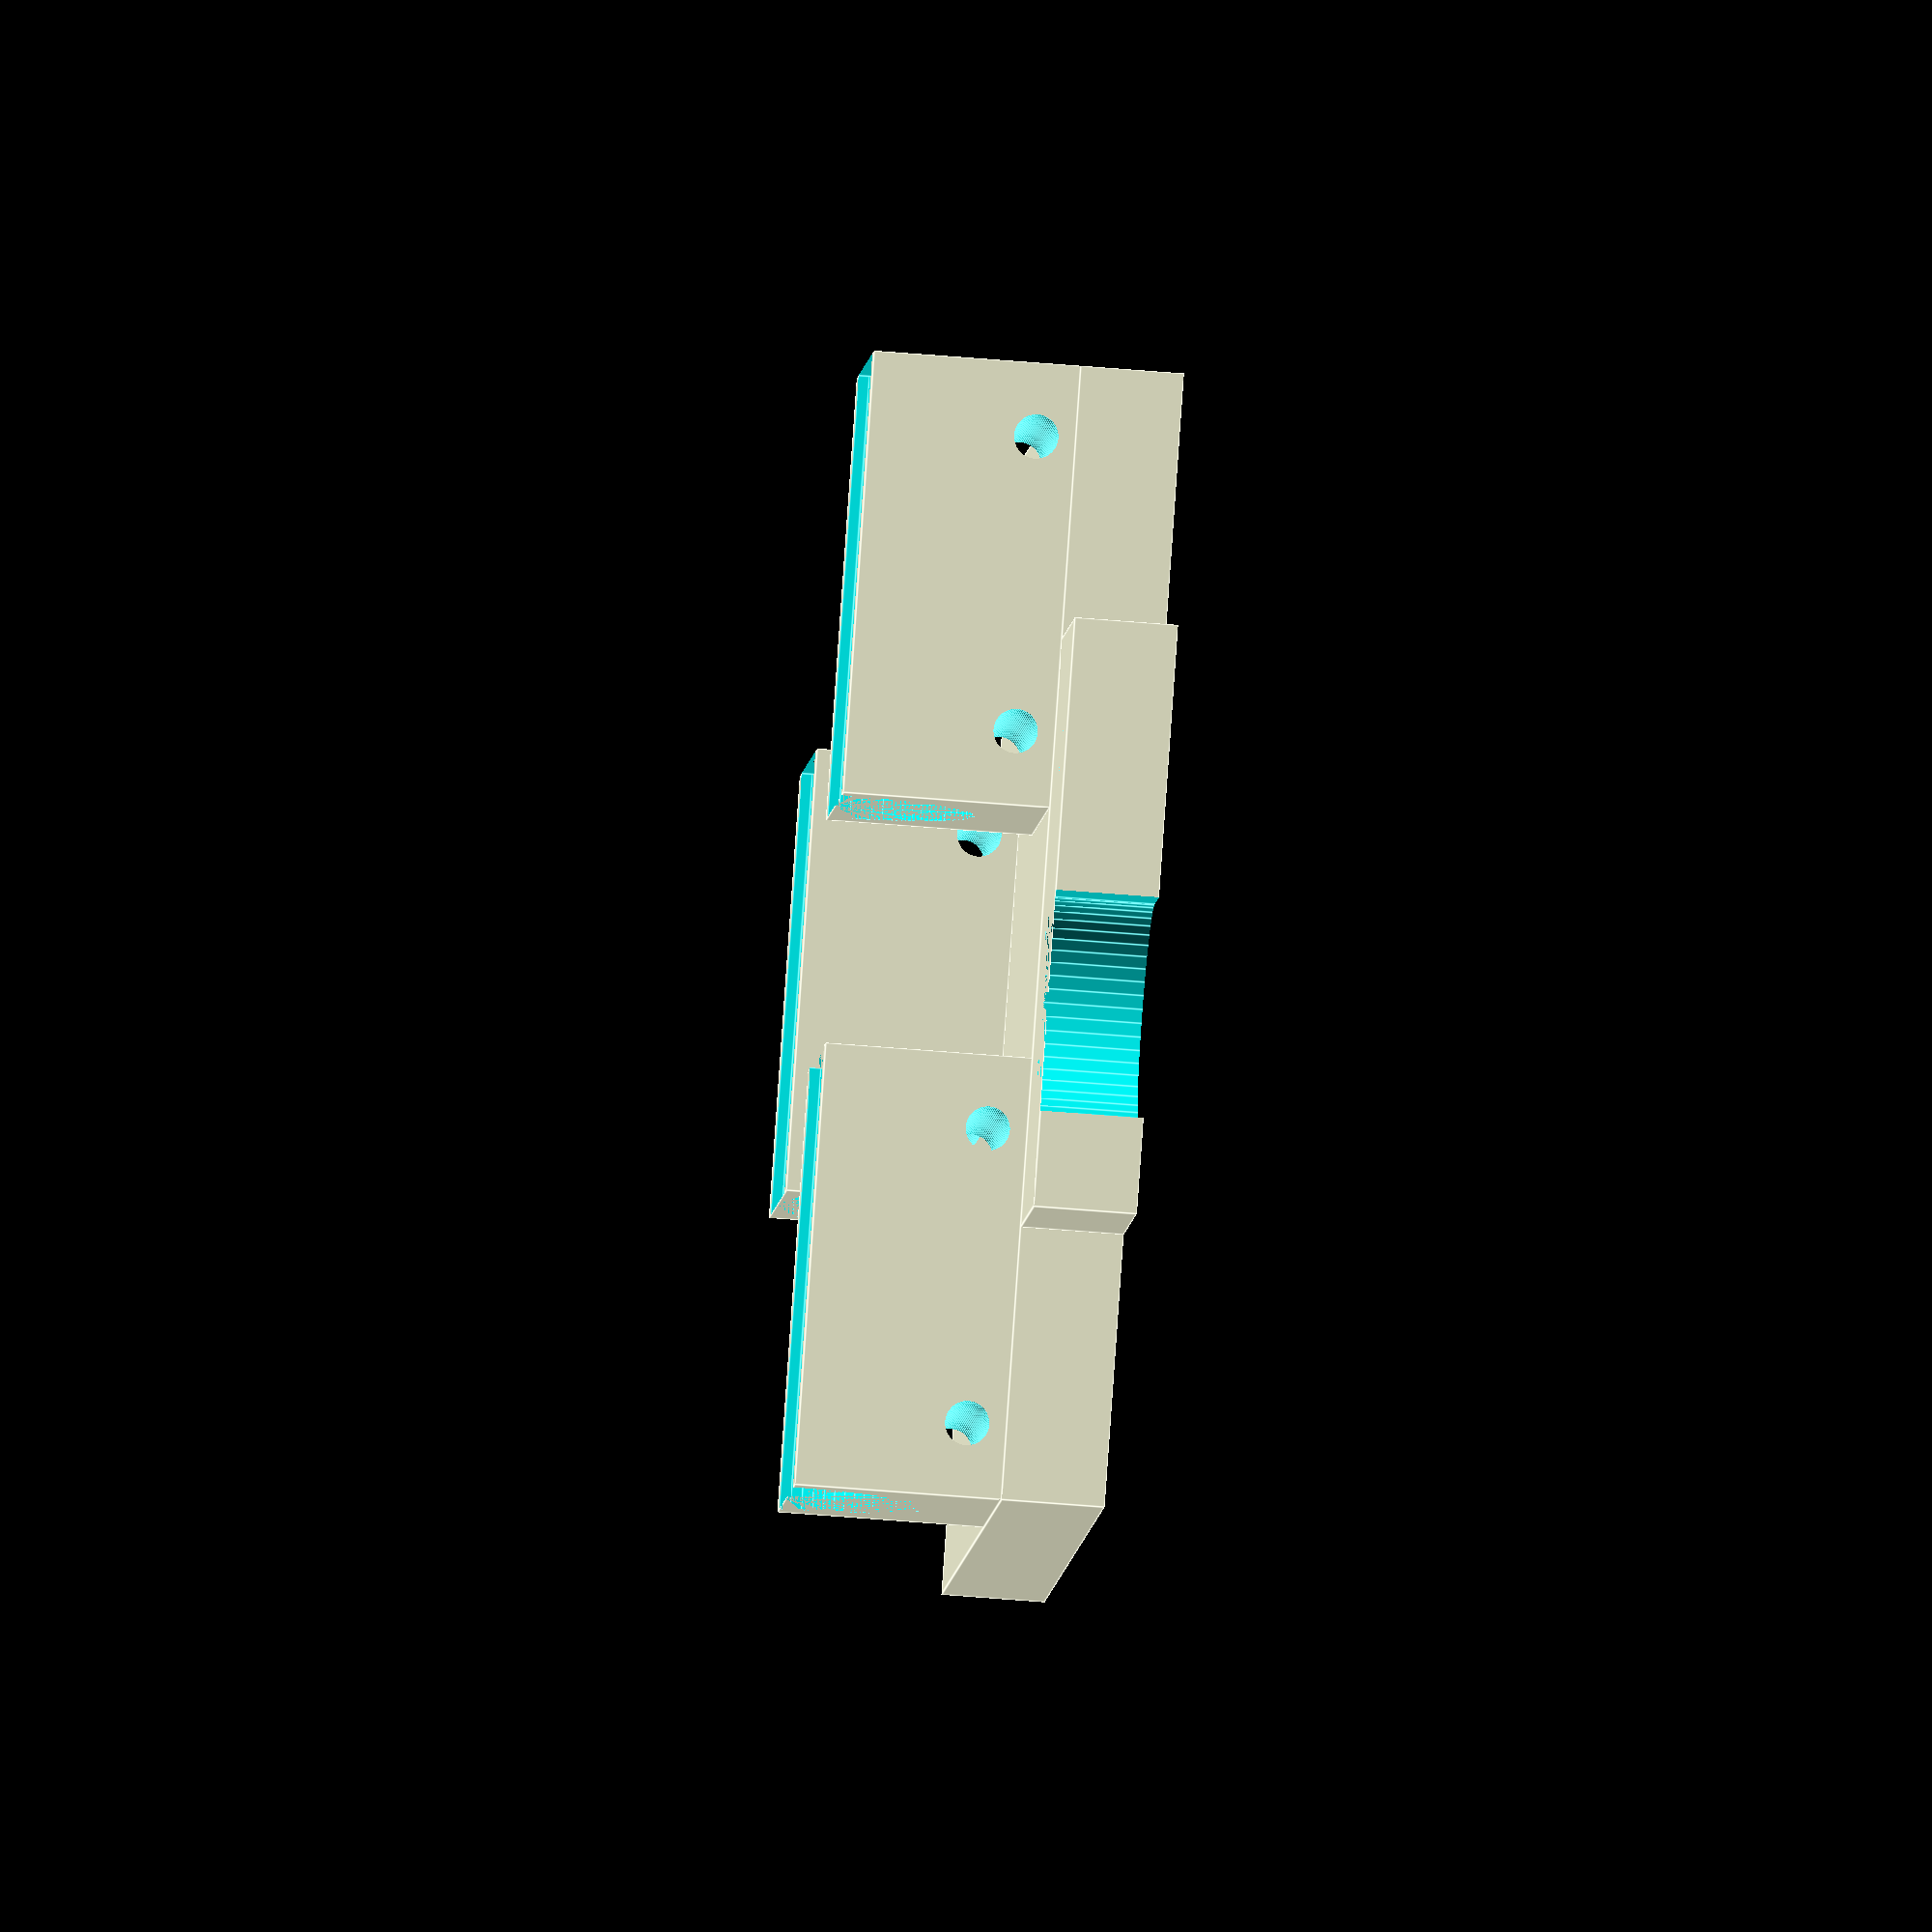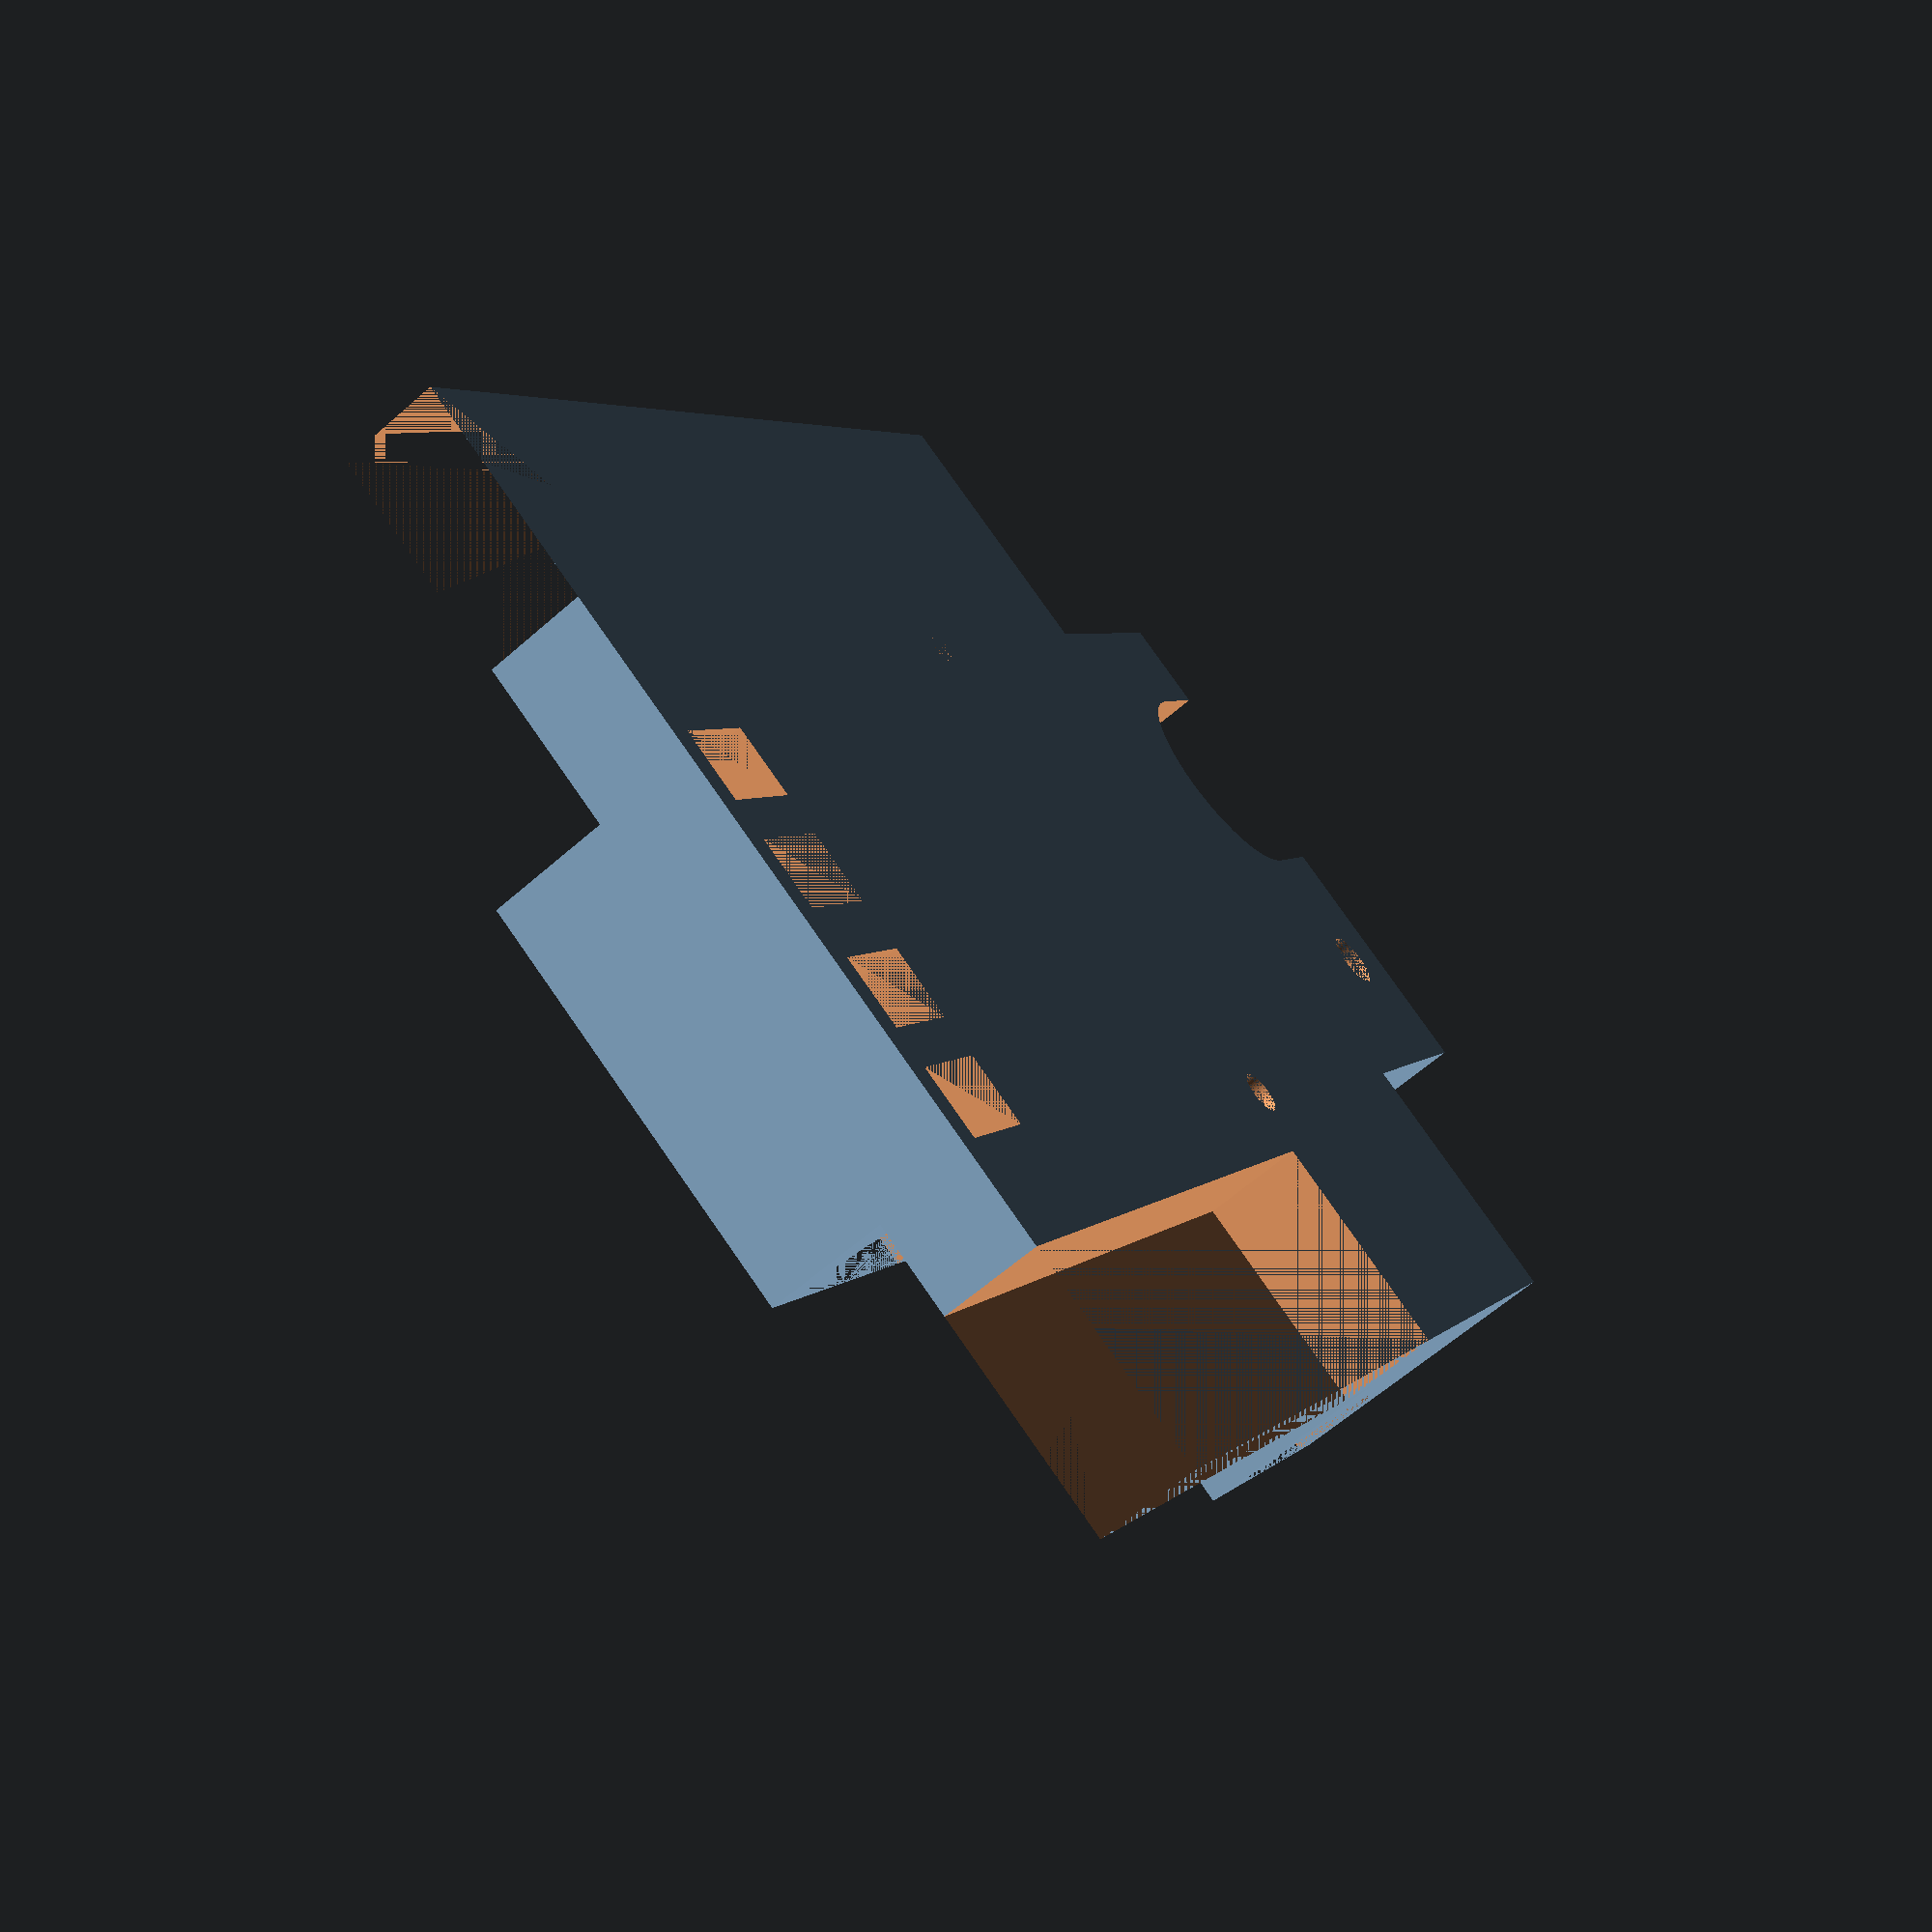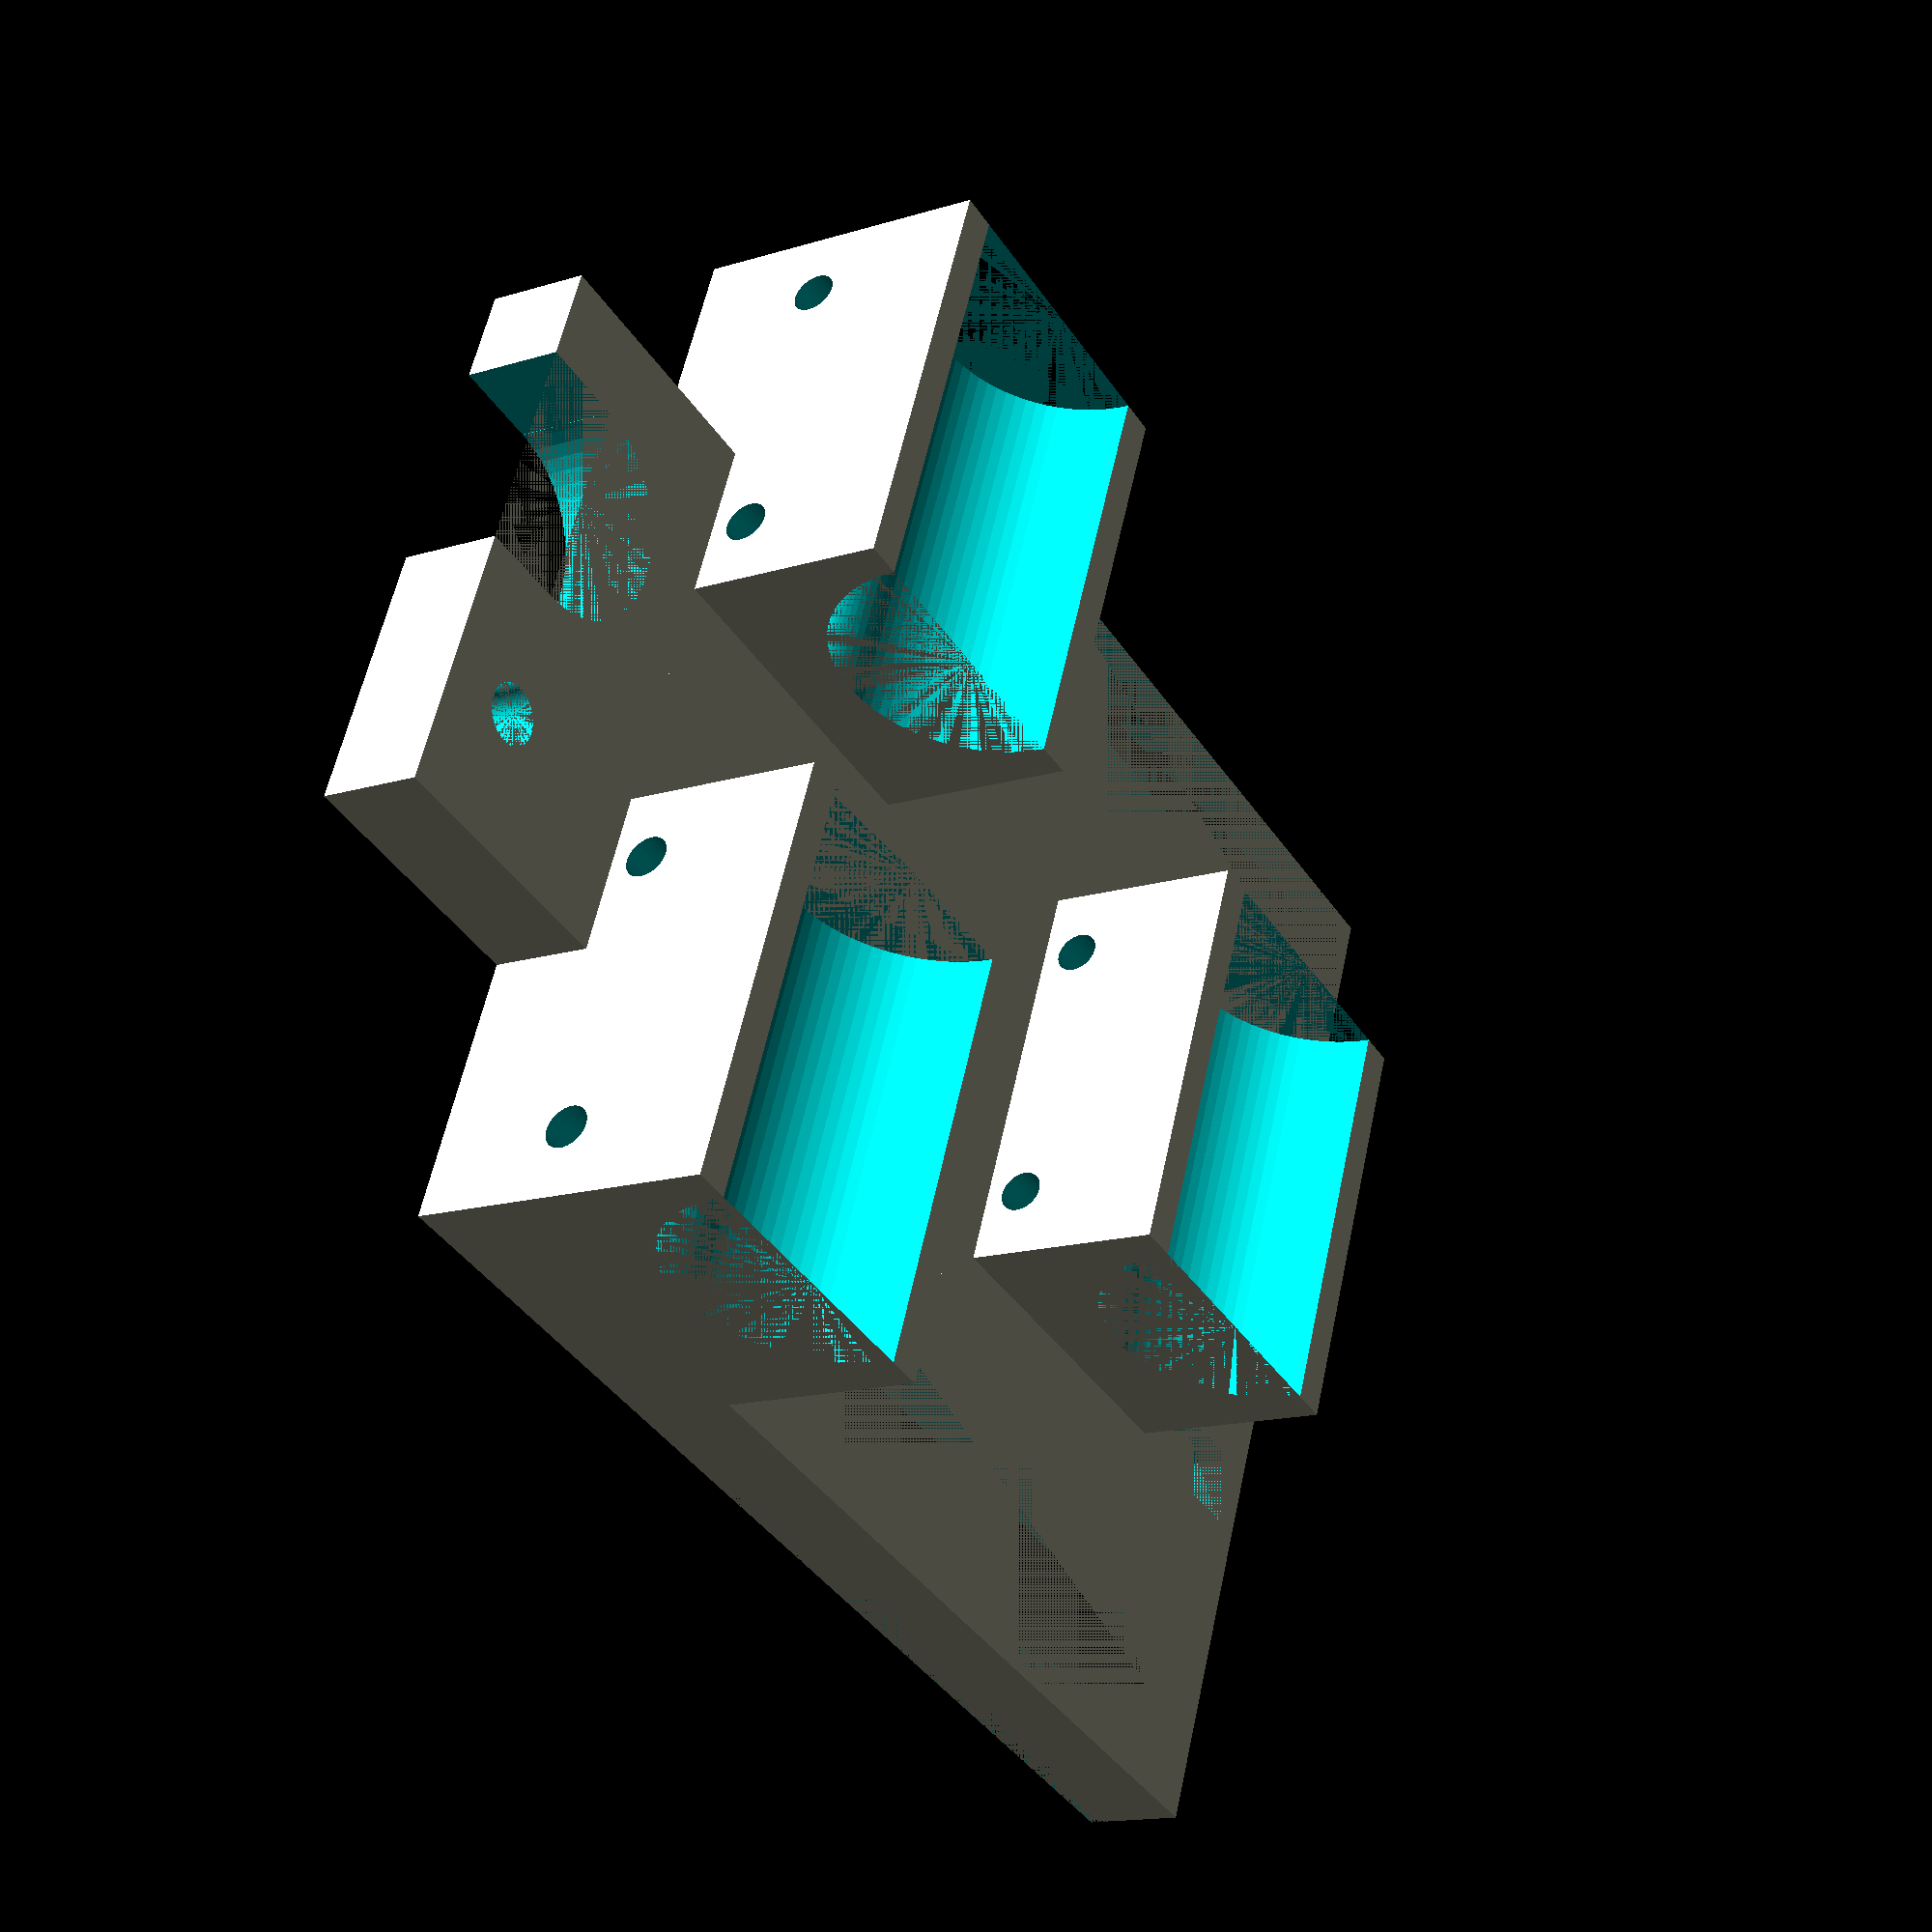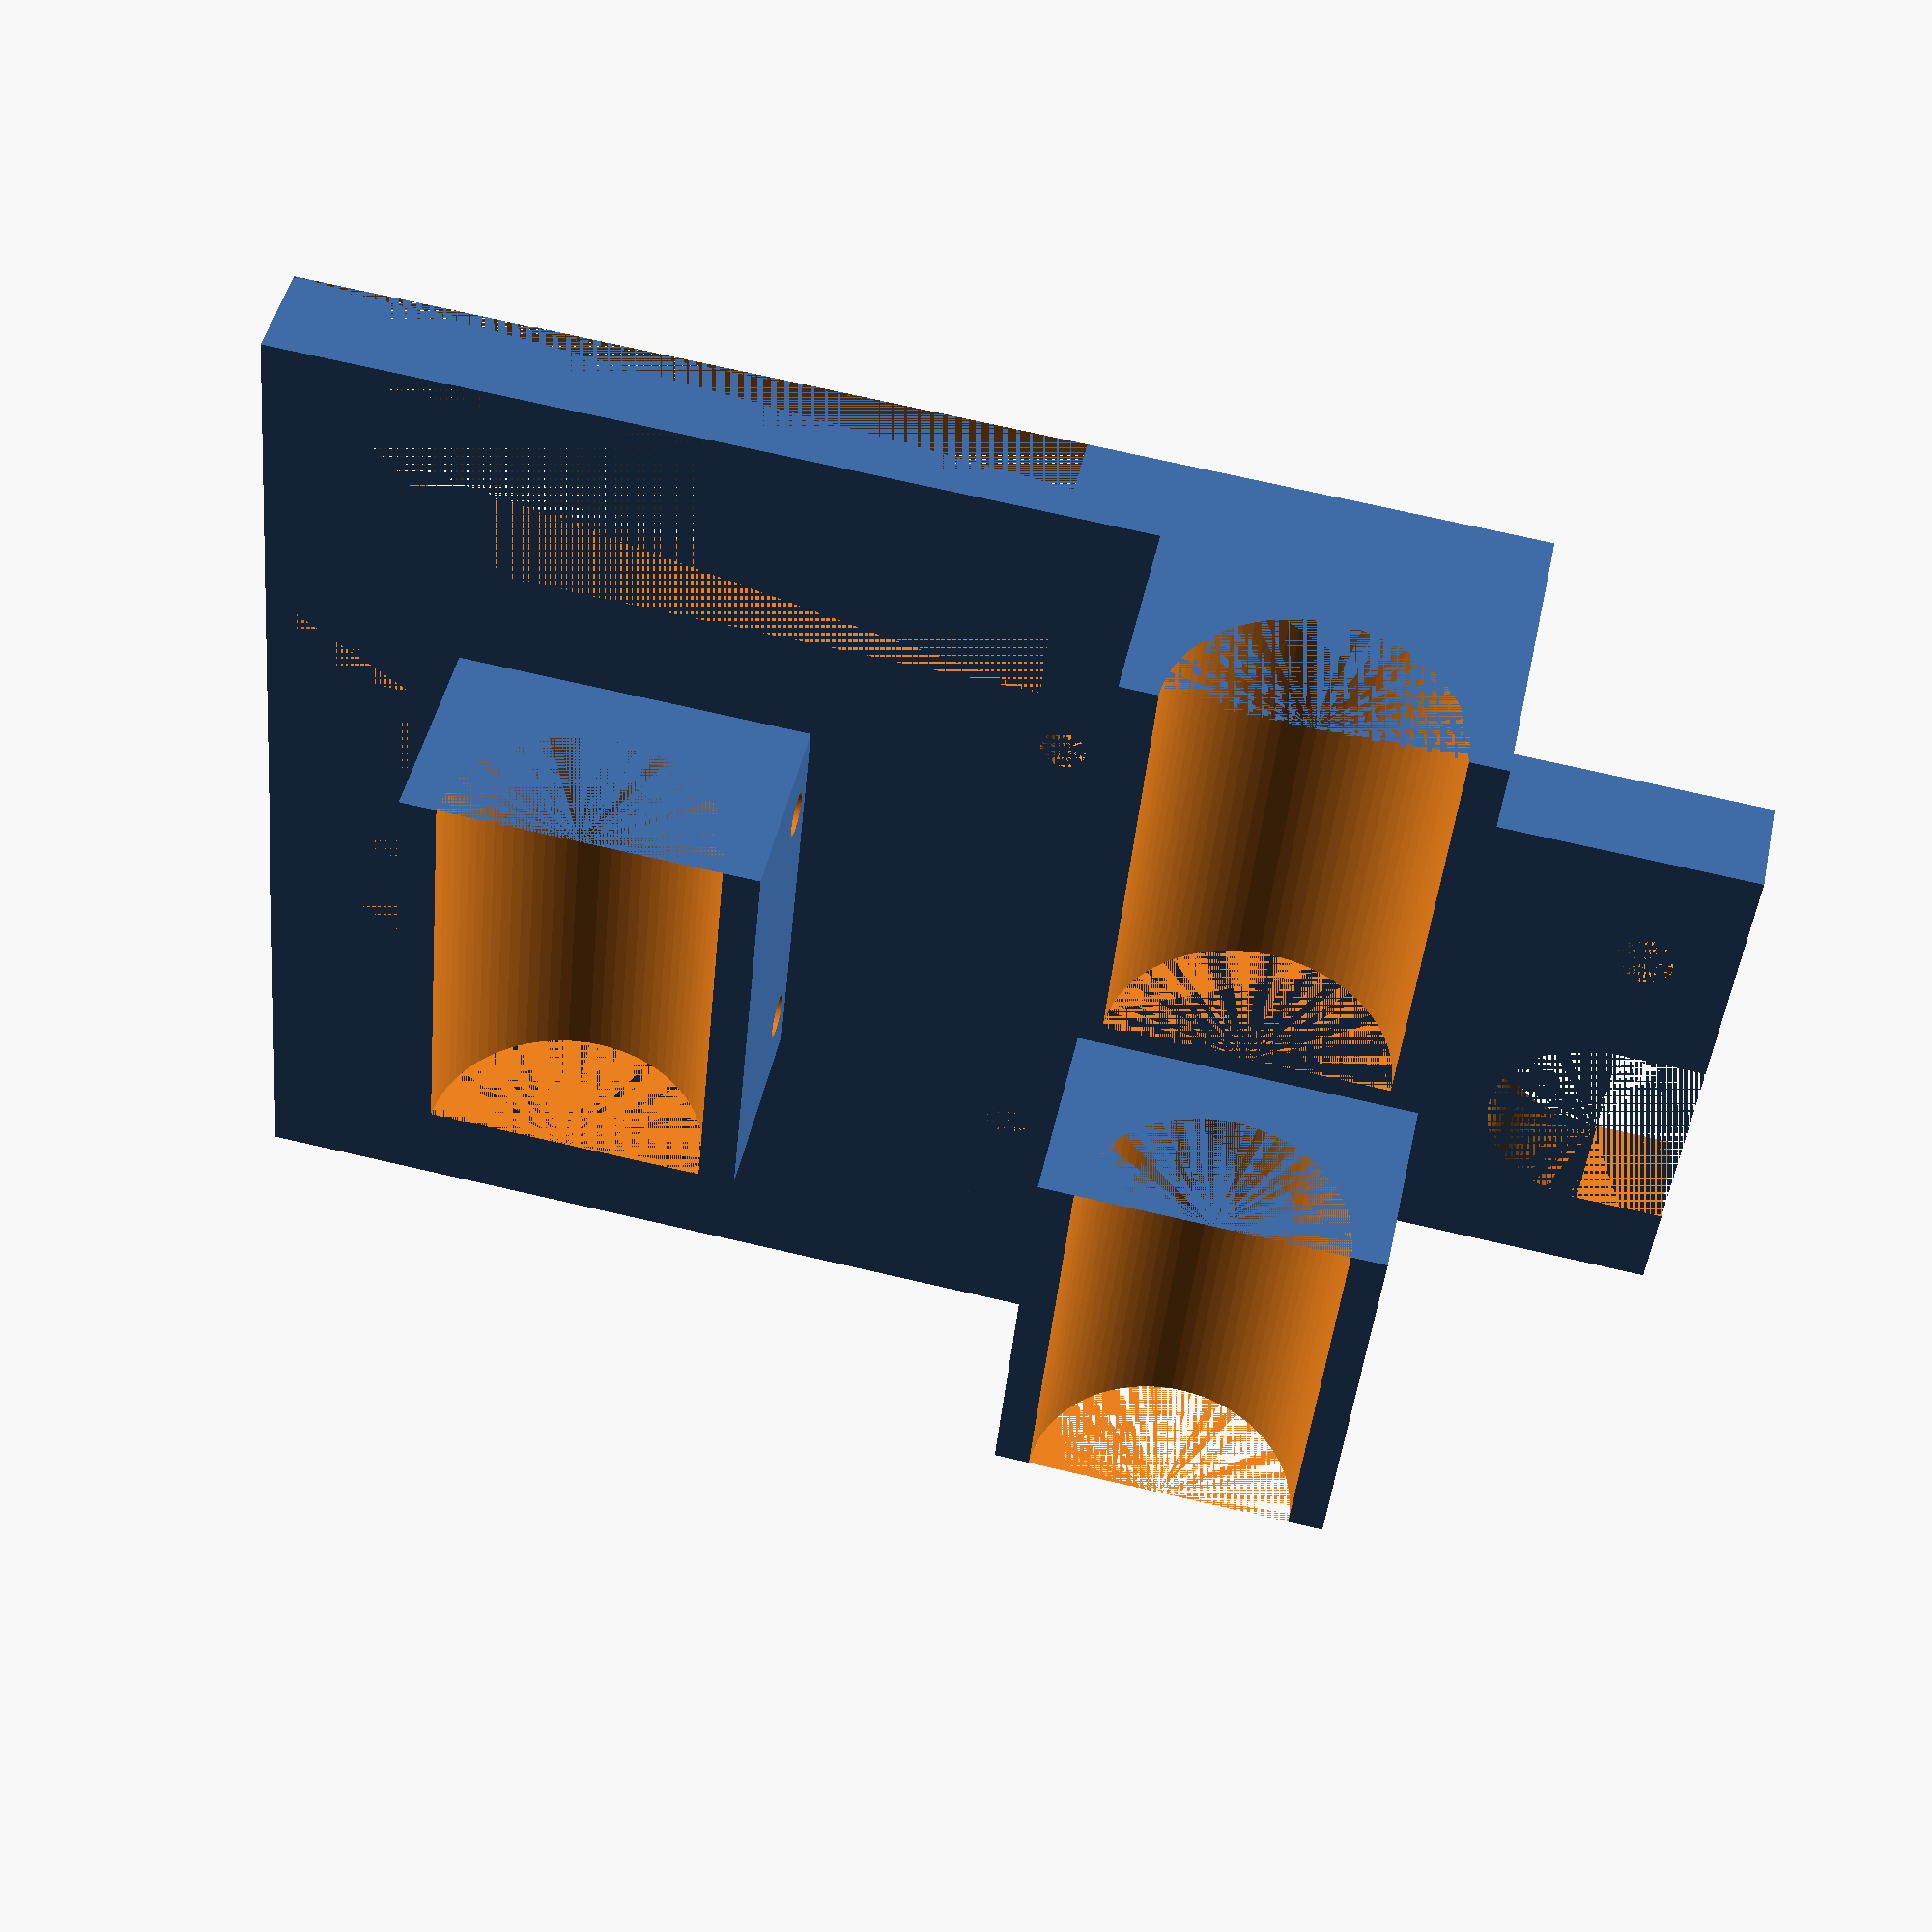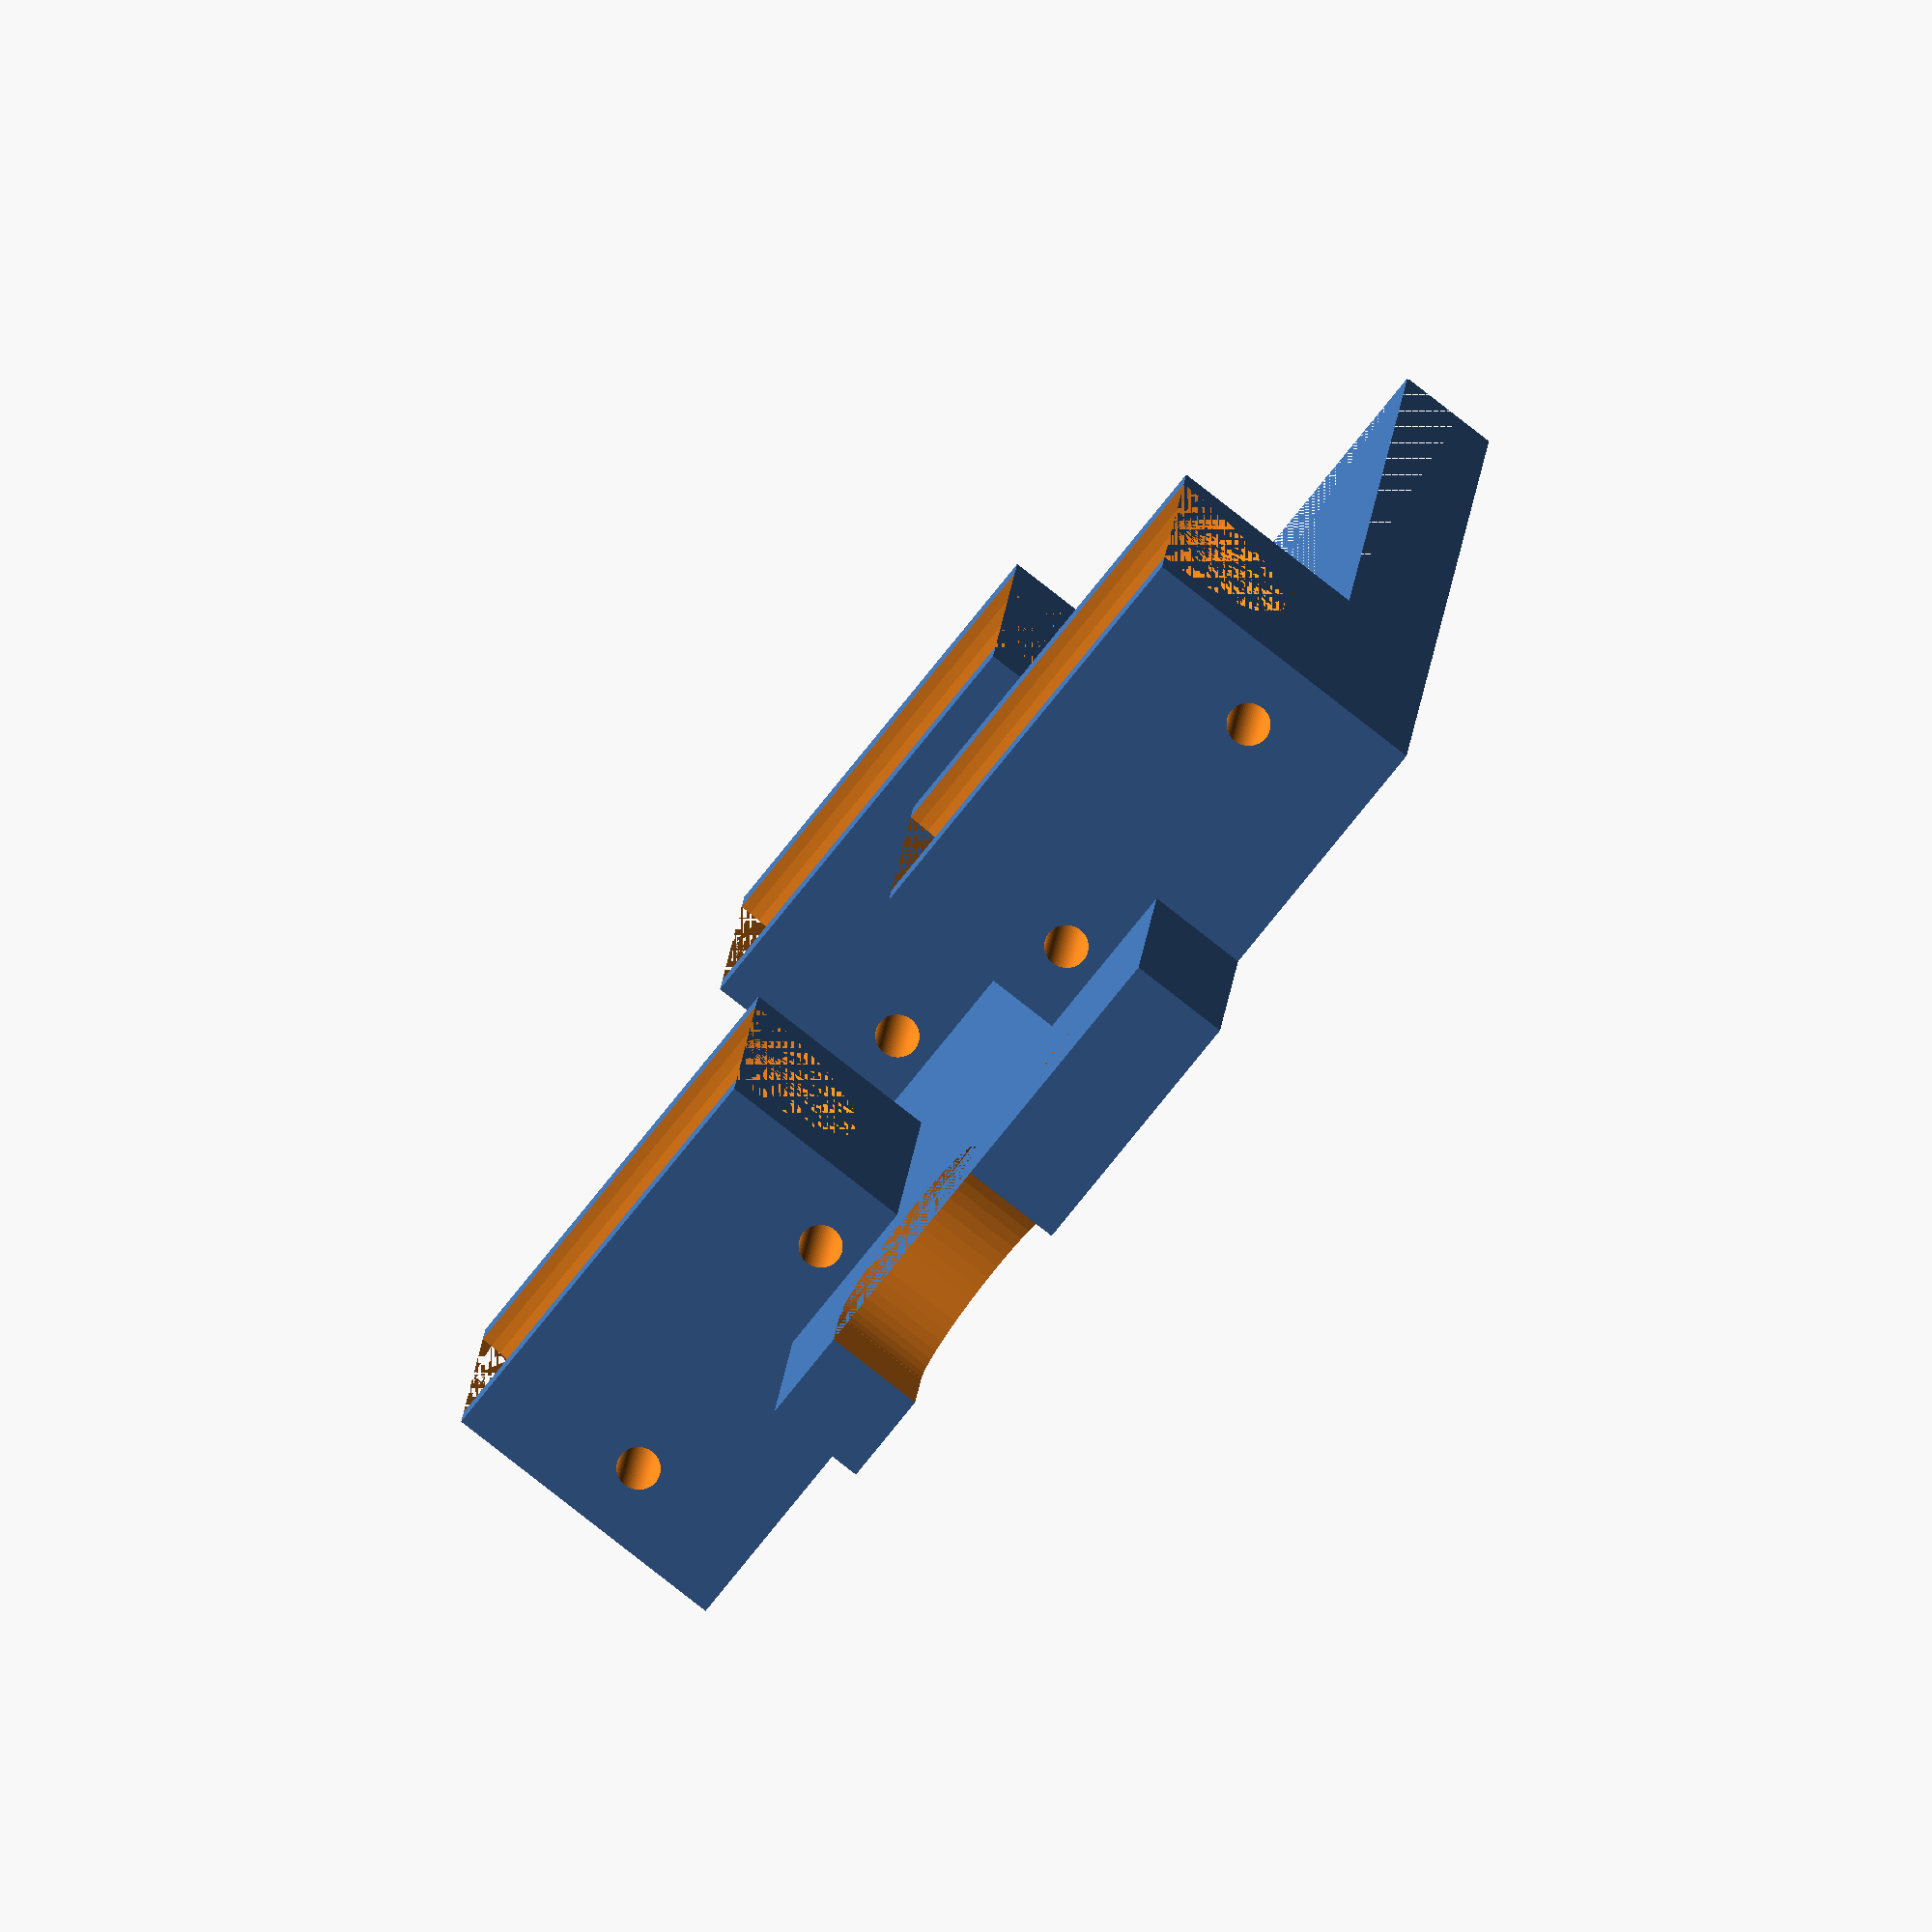
<openscad>
//extruder do mk8


//parametry drukarki i standardowe wymiary
dlugosc_sanek=200;
rozstaw_osi=44.67;

show_not_related_components=0;

dlugosc_lozyska=30;
srednica_lozyska=19; //powinno byc 19
wewnetrzna_srednica_lozyska=10;

szerokosc_wsparcia_lozyska=20;
wysokosc_wsparcia_lozyska=10;
margin=4;

odstep_miedzy_lozyskami=dlugosc_lozyska+17;

wysokosc_glownej_powierzchni=7; //z
szerokosc_glownej_powierzchni=82; //x
glebokosc_glownej_powierzchni=2*dlugosc_lozyska+17; //y

//Kolor dodatkowy  
sec_colour = "OrangeRed";  

module bearing(x,y,z,r)
{
    $fn=80;
    difference()
    {
        cube([x+margin,y,z+margin]); 
        rotate([-90,0,0])translate([x/2+margin/2,0,0])cylinder(y,r/2,r/2,false);
        //otwory na drucik do przymocowania lozysk
        translate([-1,5,z+margin/3])rotate([0,90,0])cylinder(x+margin+2,1.5,1.5,false);
        translate([-1,y-5,z+margin/3])rotate([0,90,0])cylinder(x+margin+2,1.5,1.5,false);
}
    }
    
module sanki(r)
{
    rotate([-90,0,0])
    cylinder(dlugosc_sanek,r/2,r/2,false);
    rotate([-90,0,0])
    translate([rozstaw_osi,0,0])
    cylinder(dlugosc_sanek,r/2,r/2,false);
}

module LM10UU()
{
    difference(){
        rotate([-90,0,0])
        cylinder(dlugosc_lozyska,srednica_lozyska/2,srednica_lozyska/2,false);
        rotate([-90,0,0])
        cylinder(dlugosc_lozyska,wewnetrzna_srednica_lozyska/2,wewnetrzna_srednica_lozyska/2,false);
    }
    
}


module main_surface()
{
    origin_glownej_powierzchni=-(szerokosc_wsparcia_lozyska/2+margin/2);
    
    szerokosc_additional_part=18;
    glebokosc_additional_part=40;
    
    difference()
    {
        translate([origin_glownej_powierzchni,0,0])
        union()
        {
            difference()
            {
            cube([szerokosc_glownej_powierzchni,glebokosc_glownej_powierzchni,wysokosc_glownej_powierzchni]);
            //odchudzimy glowna powierzchnie
            translate([30,0,0]) cube([szerokosc_glownej_powierzchni,glebokosc_glownej_powierzchni/5,wysokosc_glownej_powierzchni]);
            translate([30,glebokosc_glownej_powierzchni-glebokosc_glownej_powierzchni/5,0]) cube([szerokosc_glownej_powierzchni,glebokosc_glownej_powierzchni/5,wysokosc_glownej_powierzchni]);
                
            }
            
            translate([-szerokosc_additional_part,glebokosc_glownej_powierzchni/2-glebokosc_additional_part/2,0])  
            main_surface_additional_part(szerokosc_additional_part,glebokosc_additional_part,wysokosc_glownej_powierzchni);
            
            //mocowanie lozysk
            //pierwsze z dwoch
             translate([0,0,-wysokosc_wsparcia_lozyska-margin]) bearing(szerokosc_wsparcia_lozyska,dlugosc_lozyska,wysokosc_wsparcia_lozyska,srednica_lozyska);
            //drugie z dwóch
            translate([0,odstep_miedzy_lozyskami,-wysokosc_wsparcia_lozyska-margin]) bearing(szerokosc_wsparcia_lozyska,dlugosc_lozyska,wysokosc_wsparcia_lozyska,srednica_lozyska);
            
            
            //pojednycze
            translate([rozstaw_osi,odstep_miedzy_lozyskami/2,-wysokosc_wsparcia_lozyska-margin]) 
            bearing(szerokosc_wsparcia_lozyska,dlugosc_lozyska,wysokosc_wsparcia_lozyska,srednica_lozyska);  
        }
  
        //otwor na grzalke 
        przesuniecie_grzalki_poza_os=-24;
        os_grzalki=[przesuniecie_grzalki_poza_os,glebokosc_glownej_powierzchni/2-6,0];
        translate(os_grzalki)
        {
            grzalka();
            $fn=80;
            //otwory montazowe extrudera //ok 17 od osi grzalki
            translate([0,16.8,0])cylinder(wysokosc_glownej_powierzchni,2,2);
           
       }    
       $fn=80;
       //pomocnicze otwory na solidniejsze przymocowanie mk8
       //wspolrzedne na oko
       translate([16,20,0])cylinder(wysokosc_glownej_powierzchni,1.5,1.5);
       translate([16,57,0])cylinder(wysokosc_glownej_powierzchni,1.5,1.5);
       
        //otwory na pasek
        x_offset_na_pasek=22;
        y_offset_na_pasek=5;
        translate([szerokosc_glownej_powierzchni-x_offset_na_pasek,glebokosc_glownej_powierzchni/2,0]) zestaw_dziurek_na_pasek();    
    }

}
module main_surface_additional_part(x,y,z) //where hotend is inserted
{
   cube([x,y,z]);
}

module grzalka()
{
    $fn=50;
    promien_wejscia_do_extrudera=15/2;
    translate([0,0,0]) cylinder(17,promien_wejscia_do_extrudera,promien_wejscia_do_extrudera); 
    //wyciecie aby nie wykrecac grzalki
    translate([-20,-promien_wejscia_do_extrudera,0])cube([20,promien_wejscia_do_extrudera*2,50]);
}


module dziurka_na_pasek(szerokosc_otworu_na_pasek,glebokosc_otworu_na_pasek)
{
    cube([szerokosc_otworu_na_pasek,glebokosc_otworu_na_pasek,wysokosc_glownej_powierzchni]);
   
}

module zestaw_dziurek_na_pasek()
{
    szerokosc_otworu_na_pasek=8;
    glebokosc_otworu_na_pasek=5;
    space_between=6;
    
    translate([0,space_between/2])
    dziurka_na_pasek(szerokosc_otworu_na_pasek,glebokosc_otworu_na_pasek);
    translate([0,1.8*space_between,0]) dziurka_na_pasek(szerokosc_otworu_na_pasek,glebokosc_otworu_na_pasek);
    translate([0,-space_between/2-glebokosc_otworu_na_pasek/2,0]) dziurka_na_pasek(szerokosc_otworu_na_pasek,glebokosc_otworu_na_pasek);
    translate([0,-1.8*space_between-glebokosc_otworu_na_pasek/2,0]) dziurka_na_pasek(szerokosc_otworu_na_pasek,glebokosc_otworu_na_pasek);
}

//calosc


//główna powierzchnia sanek
translate([0,0,wysokosc_wsparcia_lozyska+margin])main_surface();

if(show_not_related_components)
{

//dodatkowe elementy ktore nie sa czesia detalu
translate([rozstaw_osi,odstep_miedzy_lozyskami/2,0]) color(sec_colour)LM10UU();
translate([0,odstep_miedzy_lozyskami,0]) color(sec_colour) LM10UU();
translate([0,0,0]) color(sec_colour) LM10UU();
color(sec_colour){
translate([0,-20,0])sanki(10);
}
}

//grzalka();

</openscad>
<views>
elev=59.2 azim=305.4 roll=265.1 proj=o view=edges
elev=241.9 azim=300.8 roll=228.2 proj=p view=wireframe
elev=195.1 azim=338.3 roll=56.7 proj=p view=solid
elev=313.7 azim=354.6 roll=192.0 proj=p view=solid
elev=79.9 azim=263.7 roll=231.8 proj=o view=wireframe
</views>
